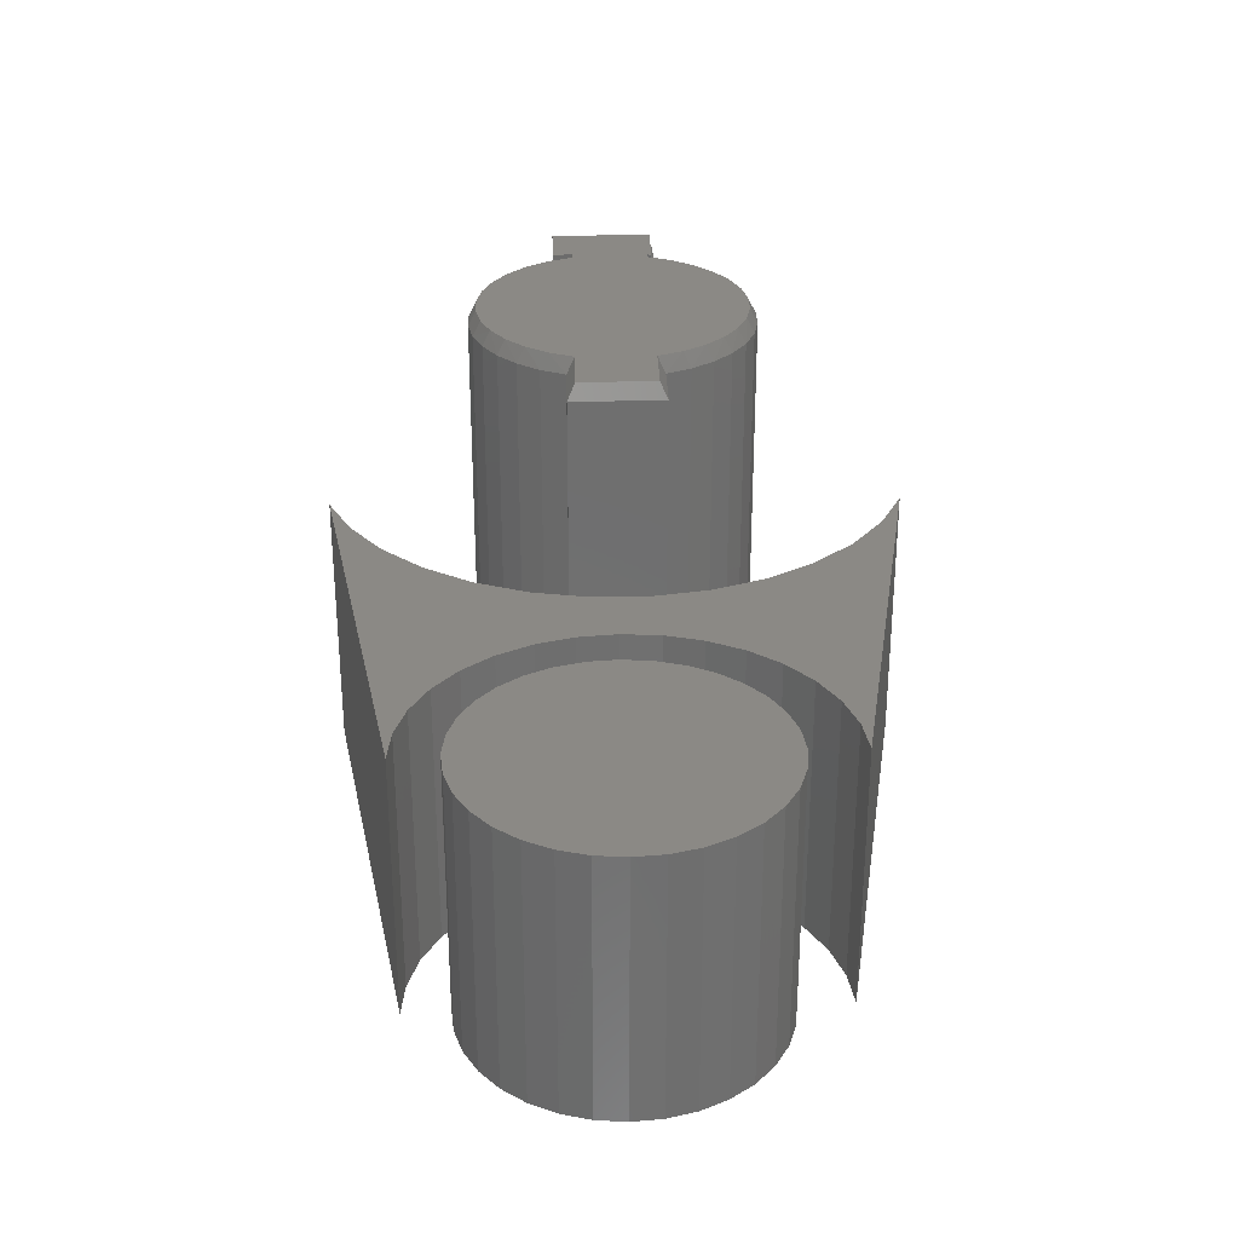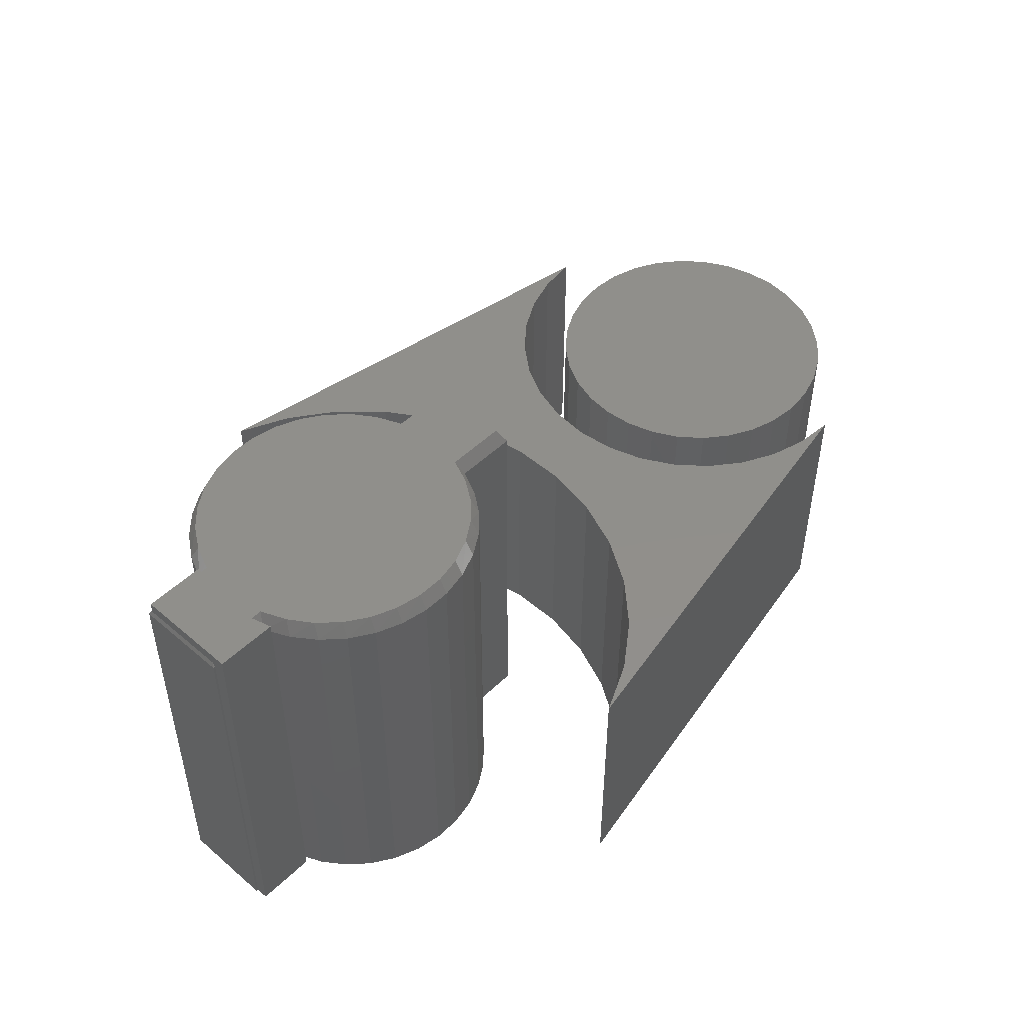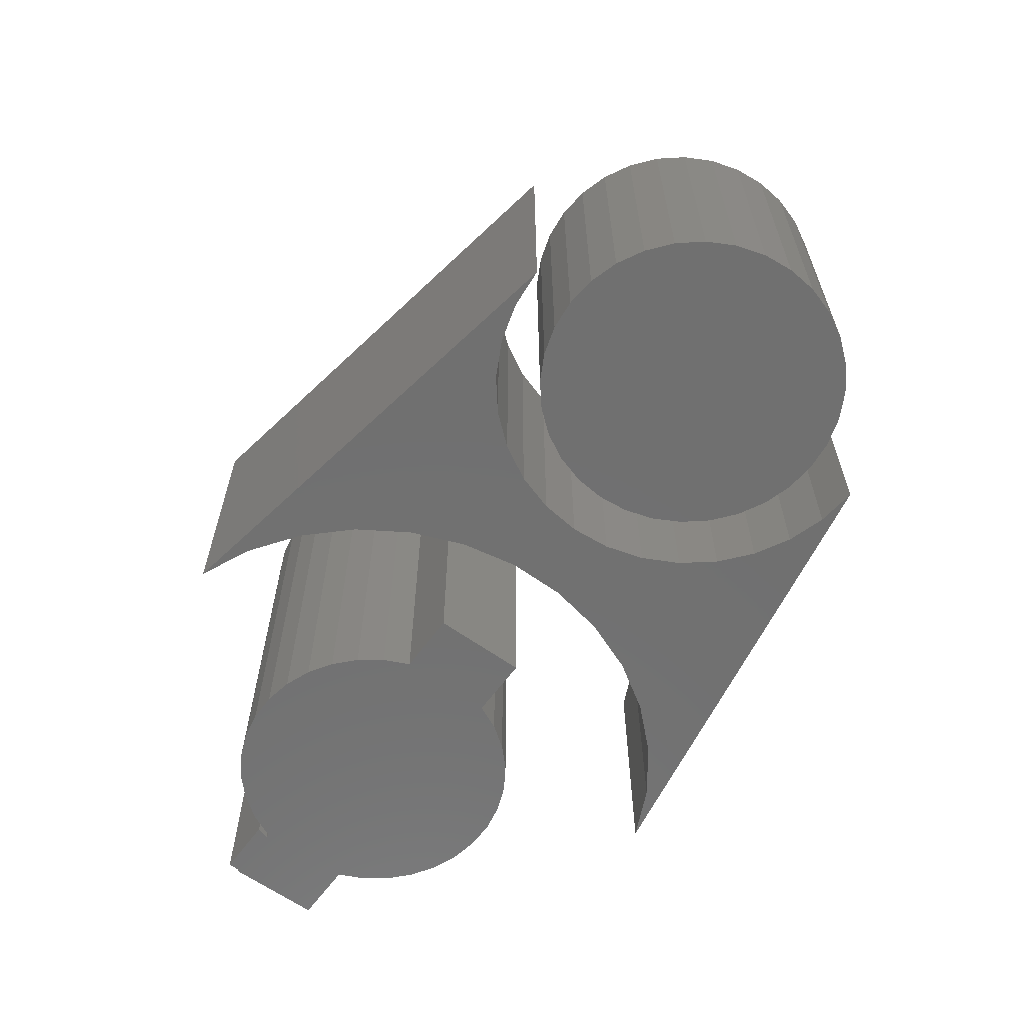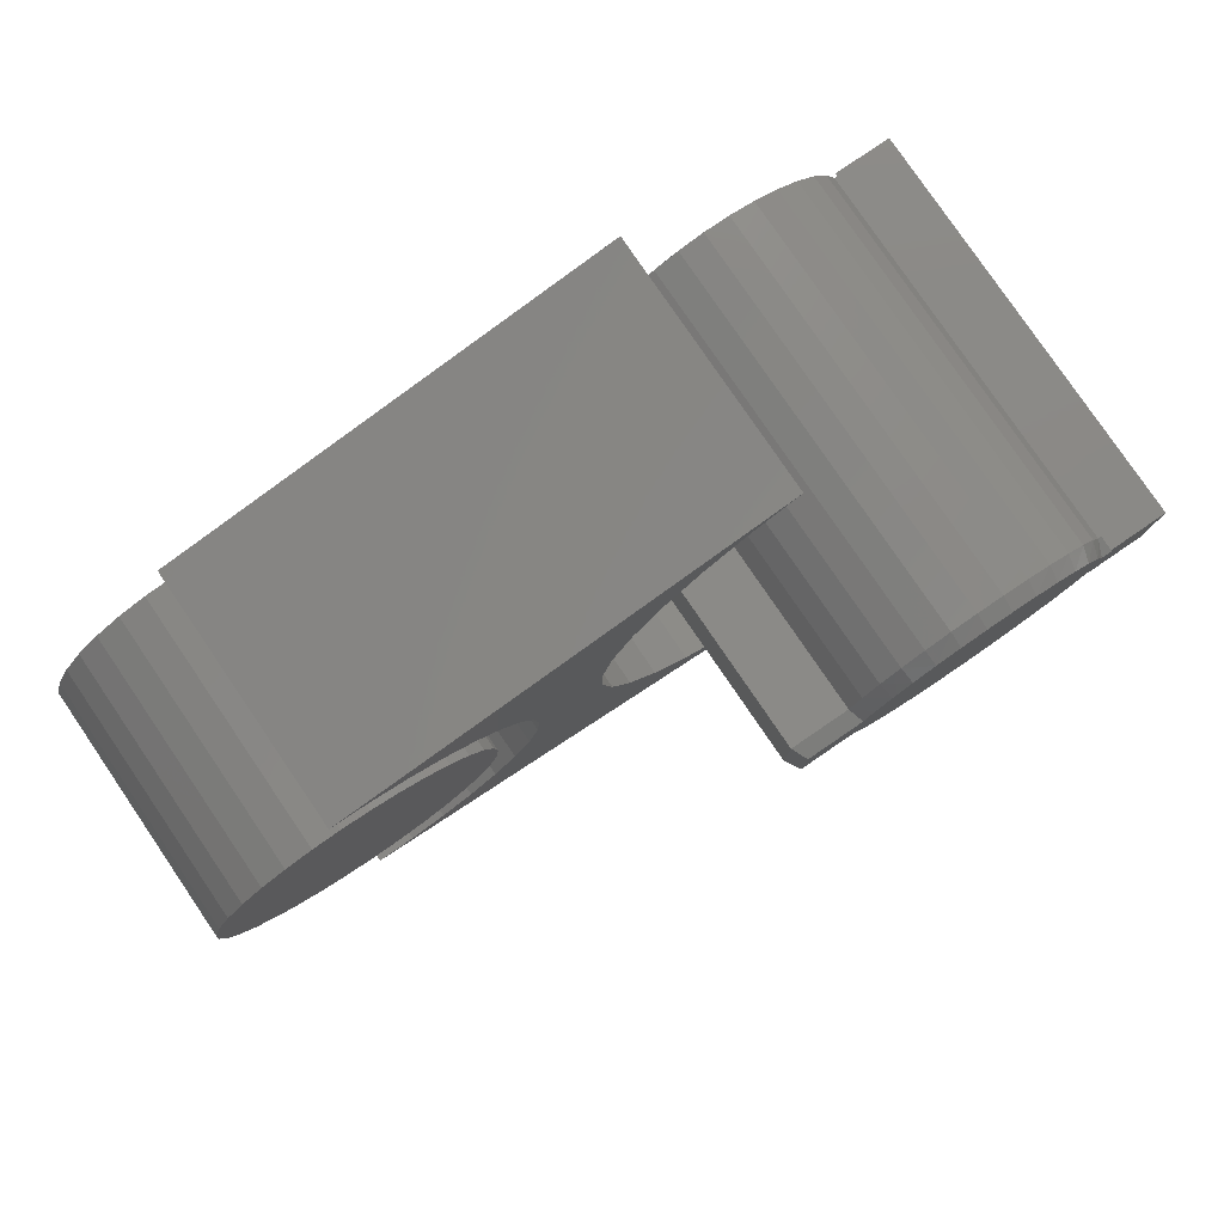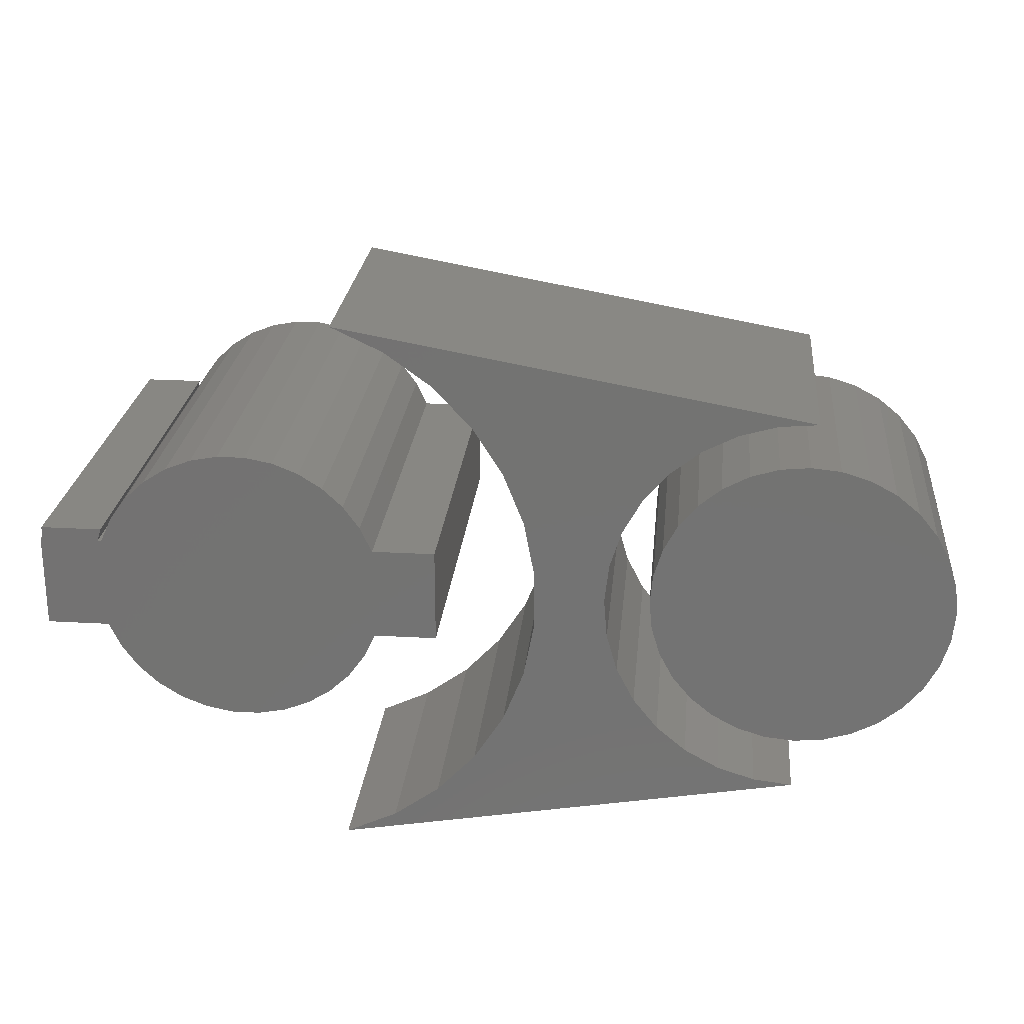
<metadata>
{"format":"stl","ext":"stl","renderer":"f3d","projection":"perspective","resolution":1024,"background":"white","views":[{"elev":29.1,"azim":88.5,"up":"+Y"},{"elev":49.2,"azim":-46.6,"up":"+Y"},{"elev":-62.3,"azim":54.0,"up":"+Y"},{"elev":80.0,"azim":145.7,"up":"+Z"},{"elev":24.1,"azim":5.4,"up":"+Z"}]}
</metadata>
<code>
# stl→obj: 236 verts, 460 faces
v -0.1354 0.1641 0.05469
v -0.1953 0.1641 0.05469
v -0.1354 -0.2578 0.05469
v -0.1953 -0.2578 0.05469
v -0.1953 0.1641 -0.04688
v -0.1953 0.1525 -0.04688
v -0.1953 0.1525 0.0403
v -0.1953 0.1484 0.04235
v -0.1953 -0.2578 0.04235
v -0.1354 0.1641 -0.04688
v -0.137 0.1641 -0.04235
v -0.0393 0.1641 0.1243
v -0.01327 0.1641 0.1295
v 0.01327 0.1641 0.1295
v 0.0393 0.1641 0.1243
v -0.06384 0.1641 0.1142
v 0.0393 0.1641 -0.1321
v -0.0393 0.1641 -0.1321
v 0.06384 0.1641 -0.122
v -0.01327 0.1641 -0.1373
v 0.01327 0.1641 -0.1373
v -0.1411 0.1641 0.03454
v -0.1301 0.1641 0.03454
v 0.1301 0.1641 0.03454
v 0.1896 0.1641 0.03454
v 0.1896 0.1641 -0.04235
v 0.1301 0.1641 -0.04235
v -0.1301 0.1641 -0.04235
v 0.06384 0.1641 0.1142
v 0.08596 0.1641 0.09958
v -0.08596 0.1641 0.09958
v 0.1048 0.1641 0.08093
v -0.1048 0.1641 0.08093
v 0.1197 0.1641 0.05897
v -0.1197 0.1641 0.05897
v -0.06384 0.1641 -0.122
v -0.08596 0.1641 -0.1074
v 0.08596 0.1641 -0.1074
v -0.1048 0.1641 -0.08874
v 0.1048 0.1641 -0.08874
v -0.1197 0.1641 -0.06678
v 0.1197 0.1641 -0.06678
v -0.1393 0.1484 0.04235
v -0.1393 -0.2578 0.04235
v -0.1357 0.1484 0.04235
v -0.1242 0.1484 0.06696
v 0.1357 0.1484 0.04235
v 0.1242 0.1484 0.06696
v 0.1082 0.1484 0.08896
v 0.08845 0.1484 0.1076
v -0.08845 0.1484 0.1076
v -0.06552 0.1484 0.1222
v -0.1082 0.1484 0.08896
v -0.04027 0.1484 0.1322
v -0.01358 0.1484 0.1373
v 0.01358 0.1484 0.1373
v 0.04027 0.1484 0.1322
v 0.06552 0.1484 0.1222
v 0.1974 0.1484 0.04235
v 0.1974 0.1484 -0.05016
v 0.1357 0.1484 -0.05016
v 0.1242 0.1484 -0.07477
v -0.1357 0.1484 -0.05016
v -0.1242 0.1484 -0.07477
v -0.1082 0.1484 -0.09677
v -0.08845 0.1484 -0.1154
v 0.08845 0.1484 -0.1154
v 0.06552 0.1484 -0.13
v 0.1082 0.1484 -0.09677
v 0.04027 0.1484 -0.14
v 0.01358 0.1484 -0.1451
v -0.01358 0.1484 -0.1451
v -0.04027 0.1484 -0.14
v -0.06552 0.1484 -0.13
v -0.1357 -0.2578 0.04235
v -0.1242 -0.2578 0.06696
v -0.1082 -0.2578 0.08896
v -0.08845 -0.2578 0.1076
v -0.06552 -0.2578 0.1222
v -0.04027 -0.2578 0.1322
v -0.01358 -0.2578 0.1373
v 0.01358 -0.2578 0.1373
v 0.04027 -0.2578 0.1322
v 0.06552 -0.2578 0.1222
v 0.08845 -0.2578 0.1076
v 0.1082 -0.2578 0.08896
v 0.1242 -0.2578 0.06696
v 0.1357 -0.2578 0.04235
v 0.1974 -0.2578 0.04235
v 0.1974 -0.2578 -0.05016
v 0.1357 -0.2578 -0.05016
v 0.1242 -0.2578 -0.07477
v 0.1082 -0.2578 -0.09677
v 0.08845 -0.2578 -0.1154
v 0.06552 -0.2578 -0.13
v 0.04027 -0.2578 -0.14
v 0.01358 -0.2578 -0.1451
v -0.01358 -0.2578 -0.1451
v -0.04027 -0.2578 -0.14
v -0.06552 -0.2578 -0.13
v -0.08845 -0.2578 -0.1154
v -0.1082 -0.2578 -0.09677
v -0.1242 -0.2578 -0.07477
v -0.1357 -0.2578 -0.05016
v -0.1974 -0.2578 -0.05016
v -0.1974 0.1484 -0.05016
v -0.1974 0.1484 0.04235
v -0.1974 -0.2578 0.04235
v -0.1354 0.155 -0.04688
v -0.1941 0.155 -0.04688
v 0.5279 -0.2578 0.1452
v 0.5856 -0.2578 0.1452
v 0.5567 -0.2578 0.148
v 0.5001 -0.2578 0.1368
v 0.6134 -0.2578 0.1368
v 0.6134 -0.2578 -0.1368
v 0.5279 -0.2578 -0.1452
v 0.5856 -0.2578 -0.1452
v 0.5567 -0.2578 -0.148
v 0.639 -0.2578 0.1231
v 0.4745 -0.2578 0.1231
v 0.6614 -0.2578 0.1047
v 0.4521 -0.2578 0.1047
v 0.6798 -0.2578 0.08224
v 0.4337 -0.2578 0.08224
v 0.6935 -0.2578 0.05665
v 0.42 -0.2578 0.05665
v 0.7019 -0.2578 0.02888
v 0.4116 -0.2578 0.02888
v 0.7048 -0.2578 -5.74e-17
v 0.4087 -0.2578 -2.116e-16
v 0.7019 -0.2578 -0.02888
v 0.4116 -0.2578 -0.02888
v 0.6935 -0.2578 -0.05665
v 0.42 -0.2578 -0.05665
v 0.6798 -0.2578 -0.08224
v 0.4337 -0.2578 -0.08224
v 0.6614 -0.2578 -0.1047
v 0.4521 -0.2578 -0.1047
v 0.639 -0.2578 -0.1231
v 0.4745 -0.2578 -0.1231
v 0.5001 -0.2578 -0.1368
v 0.5567 -1.158e-32 0.148
v 0.5856 1.603e-18 0.1452
v 0.5279 -1.603e-18 0.1452
v 0.5001 -3.145e-18 0.1368
v 0.6134 3.145e-18 0.1368
v 0.5856 1.603e-18 -0.1452
v 0.5279 -1.603e-18 -0.1452
v 0.6134 3.145e-18 -0.1368
v 0.5567 -4.025e-33 -0.148
v 0.5001 -3.145e-18 -0.1368
v 0.4745 -4.565e-18 -0.1231
v 0.639 4.565e-18 -0.1231
v 0.4521 -5.81e-18 -0.1047
v 0.6614 5.81e-18 -0.1047
v 0.4337 -6.832e-18 -0.08224
v 0.6798 6.832e-18 -0.08224
v 0.42 -7.592e-18 -0.05665
v 0.6935 7.592e-18 -0.05665
v 0.4116 -8.059e-18 -0.02888
v 0.7019 8.059e-18 -0.02888
v 0.4087 -8.217e-18 -2.116e-16
v 0.7048 8.217e-18 -5.74e-17
v 0.4116 -8.059e-18 0.02888
v 0.7019 8.059e-18 0.02888
v 0.42 -7.592e-18 0.05665
v 0.6935 7.592e-18 0.05665
v 0.4337 -6.832e-18 0.08224
v 0.6798 6.832e-18 0.08224
v 0.4521 -5.81e-18 0.1047
v 0.6614 5.81e-18 0.1047
v 0.4745 -4.565e-18 0.1231
v 0.639 4.565e-18 0.1231
v 0.5628 -0.2578 0.1917
v 0.1016 -0.2578 0.2734
v 0.1519 -0.2578 0.2499
v 0.557 -0.2578 -0.1995
v 0.5189 -0.2578 -0.1952
v 0.1968 -0.2578 -0.2251
v 0.1519 -0.2578 -0.2577
v 0.1016 -0.2578 -0.2812
v 0.1968 -0.2578 0.2173
v 0.2349 -0.2578 0.1769
v 0.4878 -0.2578 0.1779
v 0.5246 -0.2578 0.1885
v 0.2349 -0.2578 -0.1847
v 0.4824 -0.2578 -0.1835
v 0.4488 -0.2578 -0.1649
v 0.4195 -0.2578 -0.1402
v 0.2647 -0.2578 -0.1378
v 0.4537 -0.2578 0.1604
v 0.2647 -0.2578 0.13
v 0.4237 -0.2578 0.1365
v 0.3989 -0.2578 0.1072
v 0.2852 -0.2578 0.0784
v 0.3803 -0.2578 0.07364
v 0.3686 -0.2578 0.03712
v 0.2956 -0.2578 0.02386
v 0.3643 -0.2578 -0.0009868
v 0.2956 -0.2578 -0.03167
v 0.3675 -0.2578 -0.0392
v 0.3781 -0.2578 -0.07606
v 0.2852 -0.2578 -0.08621
v 0.3957 -0.2578 -0.1101
v 0.1519 -5.367e-18 0.2499
v 0.1016 -6.851e-18 0.2734
v 0.5628 2.107e-17 0.1917
v 0.557 -1.102e-17 -0.1995
v 0.1016 -3.764e-17 -0.2812
v 0.1519 -3.354e-17 -0.2577
v 0.1968 -2.924e-17 -0.2251
v 0.5189 -1.289e-17 -0.1952
v 0.1968 -4.679e-18 0.2173
v 0.5246 8.722e-18 0.1885
v 0.4878 6.088e-18 0.1779
v 0.2349 -4.81e-18 0.1769
v 0.2349 -2.488e-17 -0.1847
v 0.2647 -2.063e-17 -0.1378
v 0.4195 -1.536e-17 -0.1402
v 0.4488 -1.511e-17 -0.1649
v 0.4824 -1.427e-17 -0.1835
v 0.4237 2.292e-19 0.1365
v 0.2647 -5.757e-18 0.13
v 0.4537 3.22e-18 0.1604
v 0.3803 -5.665e-18 0.07364
v 0.2852 -7.486e-18 0.0784
v 0.3989 -2.771e-18 0.1072
v 0.3675 -1.264e-17 -0.0392
v 0.2956 -1.302e-17 -0.03167
v 0.3643 -1.07e-17 -0.0009868
v 0.2956 -9.936e-18 0.02386
v 0.3686 -8.341e-18 0.03712
v 0.3957 -1.502e-17 -0.1101
v 0.2852 -1.662e-17 -0.08621
v 0.3781 -1.41e-17 -0.07606
f 1 2 3
f 3 2 4
f 2 5 6
f 2 6 7
f 2 7 8
f 2 8 9
f 2 9 4
f 10 5 11
f 12 13 14
f 15 12 14
f 16 12 15
f 17 18 19
f 20 18 17
f 21 20 17
f 11 22 23
f 11 23 24
f 11 24 25
f 2 1 22
f 2 22 11
f 2 11 5
f 25 26 27
f 25 27 28
f 25 28 11
f 15 29 16
f 16 29 30
f 16 30 31
f 31 30 32
f 31 32 33
f 33 32 34
f 33 34 35
f 35 34 24
f 35 24 23
f 18 36 19
f 19 36 37
f 19 37 38
f 38 37 39
f 38 39 40
f 40 39 41
f 40 41 42
f 42 41 28
f 42 28 27
f 22 1 43
f 43 1 3
f 43 3 44
f 45 35 23
f 45 46 35
f 47 34 48
f 47 24 34
f 32 49 48
f 32 48 34
f 30 50 49
f 30 49 32
f 29 50 30
f 16 31 51
f 51 52 16
f 33 46 53
f 33 53 31
f 53 51 31
f 35 46 33
f 16 52 12
f 12 52 54
f 12 54 13
f 13 54 55
f 13 55 14
f 14 55 56
f 14 56 15
f 15 56 57
f 15 57 29
f 29 57 58
f 29 58 50
f 59 25 47
f 47 25 24
f 60 26 59
f 59 26 25
f 61 27 60
f 60 27 26
f 61 42 27
f 61 62 42
f 63 41 64
f 63 28 41
f 39 65 64
f 39 64 41
f 37 66 65
f 37 65 39
f 36 66 37
f 19 38 67
f 67 68 19
f 40 62 69
f 40 69 38
f 69 67 38
f 42 62 40
f 19 68 17
f 17 68 70
f 17 70 21
f 21 70 71
f 21 71 20
f 20 71 72
f 20 72 18
f 18 72 73
f 18 73 36
f 36 73 74
f 36 74 66
f 45 75 46
f 46 75 76
f 46 76 53
f 53 76 77
f 53 77 51
f 51 77 78
f 51 78 52
f 52 78 79
f 52 79 54
f 54 79 80
f 54 80 55
f 55 80 81
f 55 81 56
f 56 81 82
f 56 82 57
f 57 82 83
f 57 83 58
f 58 83 84
f 58 84 50
f 50 84 85
f 50 85 49
f 49 85 86
f 49 86 48
f 48 86 87
f 48 87 47
f 47 87 88
f 89 59 88
f 88 59 47
f 60 59 90
f 90 59 89
f 91 61 90
f 90 61 60
f 61 91 62
f 62 91 92
f 62 92 69
f 69 92 93
f 69 93 67
f 67 93 94
f 67 94 68
f 68 94 95
f 68 95 70
f 70 95 96
f 70 96 71
f 71 96 97
f 71 97 72
f 72 97 98
f 72 98 73
f 73 98 99
f 73 99 74
f 74 99 100
f 74 100 66
f 66 100 101
f 66 101 65
f 65 101 102
f 65 102 64
f 64 102 103
f 64 103 63
f 63 103 104
f 105 106 104
f 104 106 63
f 107 106 108
f 108 106 105
f 82 81 80
f 82 80 83
f 83 80 79
f 95 99 96
f 96 99 98
f 96 98 97
f 105 89 88
f 105 88 75
f 105 75 44
f 9 108 105
f 9 105 44
f 9 44 3
f 9 3 4
f 89 105 104
f 89 104 91
f 89 91 90
f 75 88 76
f 76 88 87
f 76 87 77
f 77 87 86
f 77 86 78
f 78 86 85
f 78 85 79
f 79 85 84
f 79 84 83
f 91 104 92
f 92 104 103
f 92 103 93
f 93 103 102
f 93 102 94
f 94 102 101
f 94 101 95
f 95 101 100
f 95 100 99
f 5 10 109
f 5 109 110
f 5 110 6
f 109 10 11
f 9 8 108
f 108 8 107
f 75 45 44
f 44 45 43
f 106 107 7
f 106 7 6
f 106 6 110
f 28 109 11
f 106 110 63
f 63 110 109
f 63 109 28
f 45 22 43
f 45 23 22
f 7 107 8
f 111 112 113
f 112 111 114
f 112 114 115
f 116 117 118
f 118 117 119
f 115 114 120
f 120 114 121
f 120 121 122
f 122 121 123
f 122 123 124
f 124 123 125
f 124 125 126
f 126 125 127
f 126 127 128
f 128 127 129
f 128 129 130
f 130 129 131
f 130 131 132
f 132 131 133
f 132 133 134
f 134 133 135
f 134 135 136
f 136 135 137
f 136 137 138
f 138 137 139
f 138 139 140
f 140 139 141
f 140 141 116
f 116 141 142
f 116 142 117
f 143 144 145
f 146 145 144
f 147 146 144
f 148 149 150
f 151 149 148
f 149 152 150
f 150 152 153
f 150 153 154
f 154 153 155
f 154 155 156
f 156 155 157
f 156 157 158
f 158 157 159
f 158 159 160
f 160 159 161
f 160 161 162
f 162 161 163
f 162 163 164
f 164 163 165
f 164 165 166
f 166 165 167
f 166 167 168
f 168 167 169
f 168 169 170
f 170 169 171
f 170 171 172
f 172 171 173
f 172 173 174
f 174 173 146
f 174 146 147
f 164 130 162
f 162 130 132
f 162 132 160
f 160 132 134
f 160 134 158
f 158 134 136
f 158 136 156
f 156 136 138
f 156 138 154
f 154 138 140
f 154 140 150
f 150 140 116
f 150 116 148
f 148 116 118
f 148 118 151
f 151 118 119
f 151 119 149
f 149 119 117
f 149 117 152
f 152 117 142
f 152 142 153
f 153 142 141
f 153 141 155
f 155 141 139
f 155 139 157
f 157 139 137
f 157 137 159
f 159 137 135
f 159 135 161
f 161 135 133
f 161 133 163
f 163 133 131
f 163 131 165
f 165 131 129
f 165 129 167
f 167 129 127
f 167 127 169
f 169 127 125
f 169 125 171
f 171 125 123
f 171 123 173
f 173 123 121
f 173 121 146
f 146 121 114
f 146 114 145
f 145 114 111
f 145 111 143
f 143 111 113
f 143 113 144
f 144 113 112
f 144 112 147
f 147 112 115
f 147 115 174
f 174 115 120
f 174 120 172
f 172 120 122
f 172 122 170
f 170 122 124
f 170 124 168
f 168 124 126
f 168 126 166
f 166 126 128
f 166 128 164
f 164 128 130
f 175 176 177
f 178 179 180
f 178 180 181
f 178 181 182
f 183 184 185
f 183 185 186
f 183 186 175
f 183 175 177
f 187 180 179
f 187 179 188
f 187 188 189
f 187 189 190
f 187 190 191
f 185 184 192
f 192 184 193
f 192 193 194
f 194 193 195
f 195 193 196
f 195 196 197
f 197 196 198
f 198 196 199
f 198 199 200
f 200 199 201
f 200 201 202
f 202 201 203
f 203 201 204
f 203 204 205
f 205 204 191
f 205 191 190
f 206 207 208
f 209 210 211
f 209 211 212
f 209 212 213
f 214 206 208
f 214 208 215
f 214 215 216
f 214 216 217
f 218 219 220
f 218 220 221
f 218 221 222
f 218 222 213
f 218 213 212
f 223 224 225
f 225 224 217
f 225 217 216
f 226 227 228
f 228 227 224
f 228 224 223
f 229 230 231
f 231 230 232
f 231 232 233
f 233 232 227
f 233 227 226
f 220 219 234
f 234 219 235
f 234 235 236
f 236 235 230
f 236 230 229
f 232 196 227
f 227 196 193
f 227 193 224
f 224 193 184
f 224 184 217
f 217 184 183
f 217 183 214
f 214 183 177
f 214 177 206
f 206 177 176
f 206 176 207
f 196 232 199
f 199 232 230
f 199 230 201
f 201 230 235
f 201 235 204
f 204 235 219
f 204 219 191
f 191 219 218
f 191 218 187
f 187 218 212
f 187 212 180
f 180 212 211
f 180 211 181
f 181 211 210
f 181 210 182
f 175 208 176
f 176 208 207
f 231 202 229
f 229 202 203
f 229 203 236
f 236 203 205
f 236 205 234
f 234 205 190
f 234 190 220
f 220 190 189
f 220 189 221
f 221 189 188
f 221 188 222
f 222 188 179
f 222 179 213
f 213 179 178
f 213 178 209
f 202 231 200
f 200 231 233
f 200 233 198
f 198 233 226
f 198 226 197
f 197 226 228
f 197 228 195
f 195 228 223
f 195 223 194
f 194 223 225
f 194 225 192
f 192 225 216
f 192 216 185
f 185 216 215
f 185 215 186
f 186 215 208
f 186 208 175
f 182 210 178
f 178 210 209

</code>
